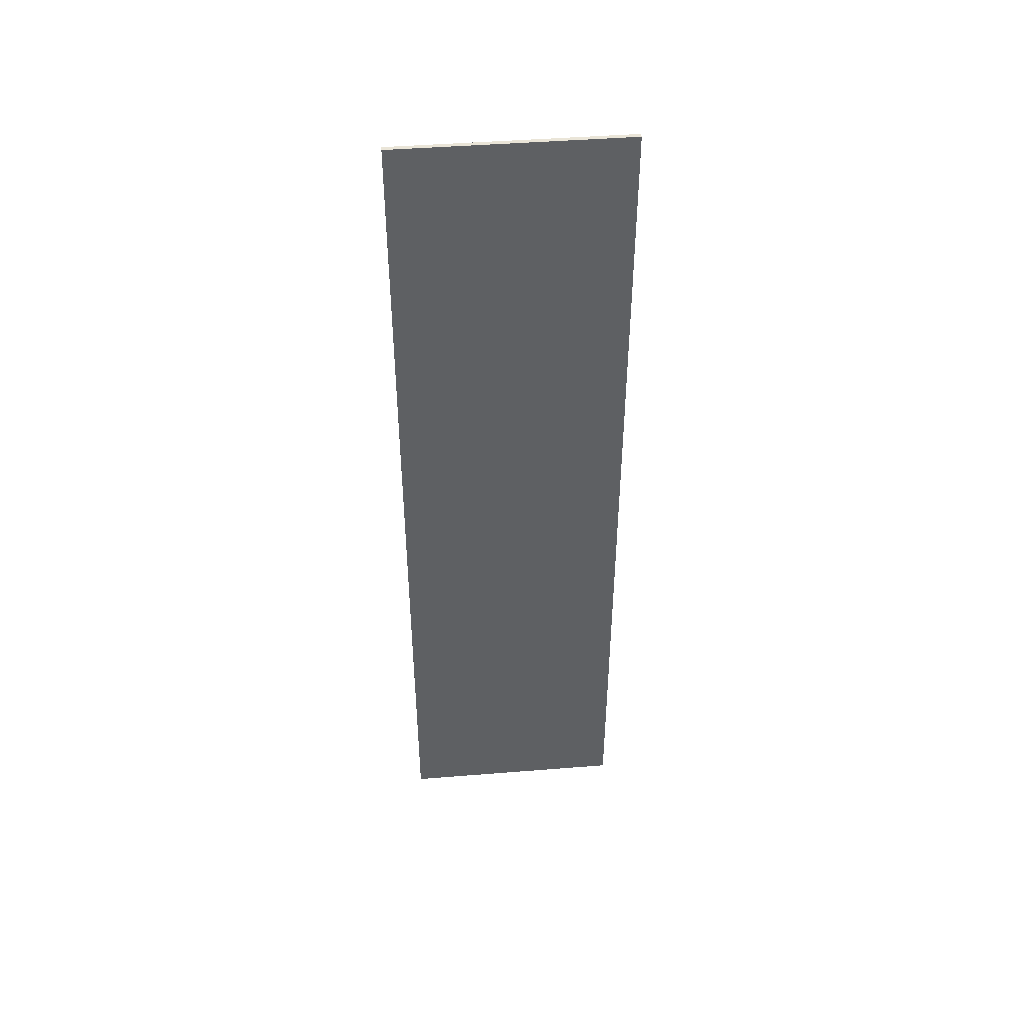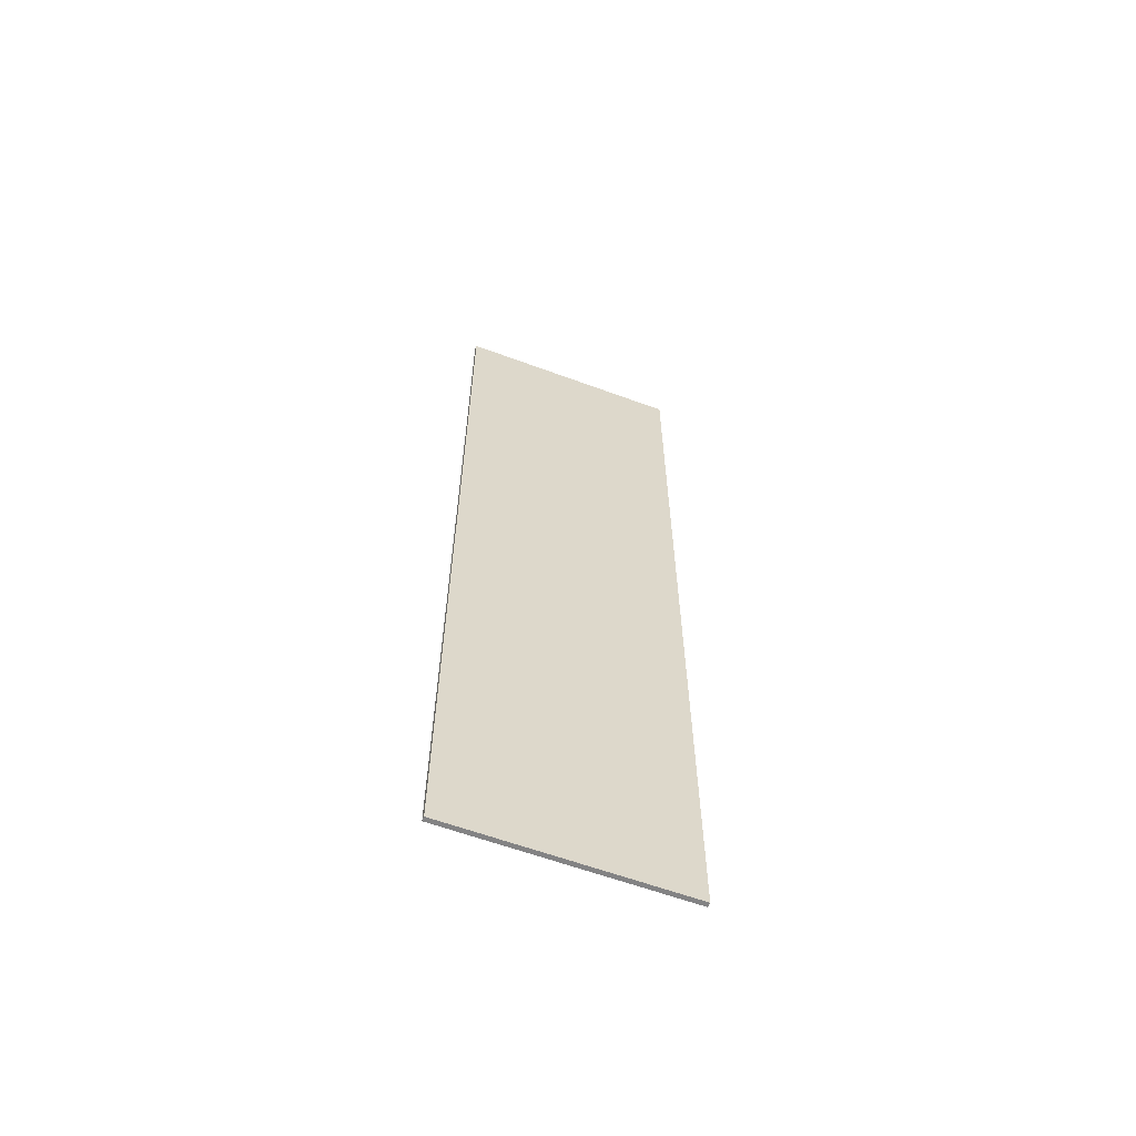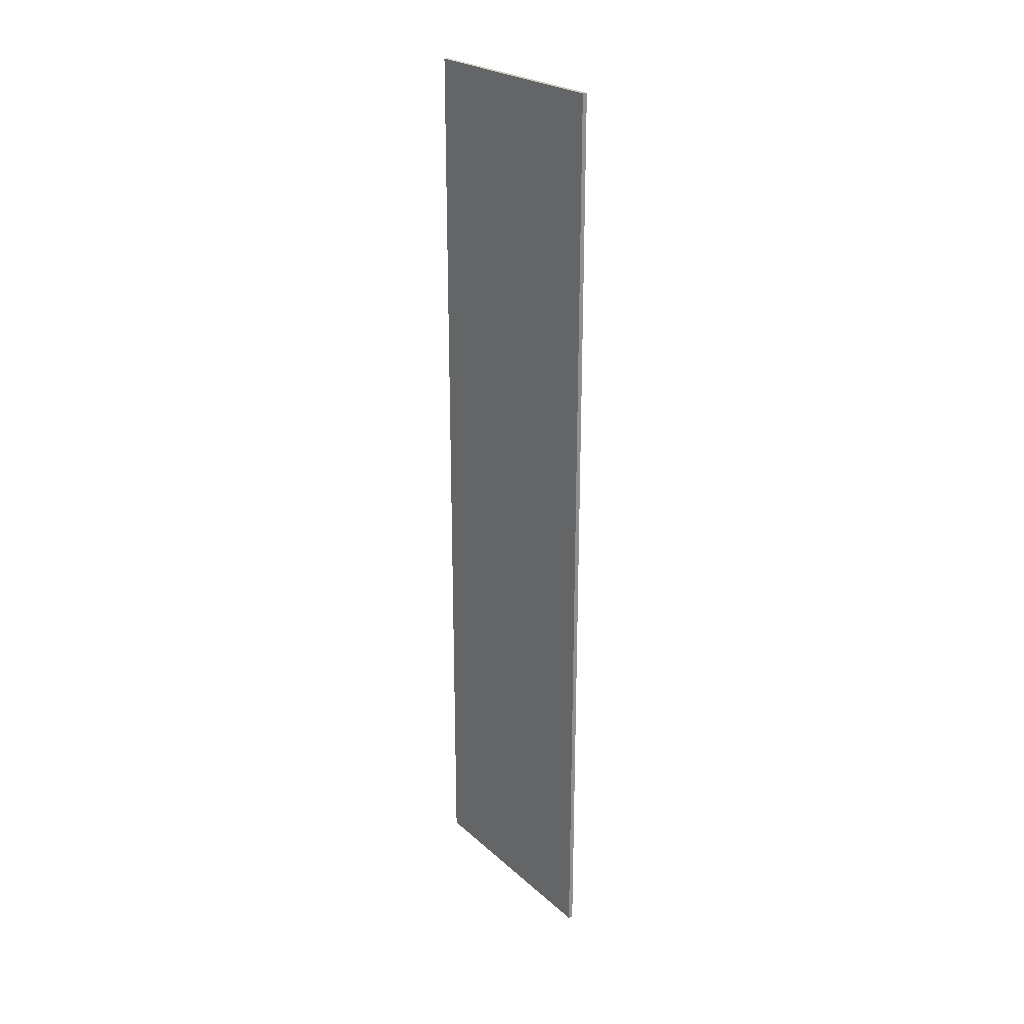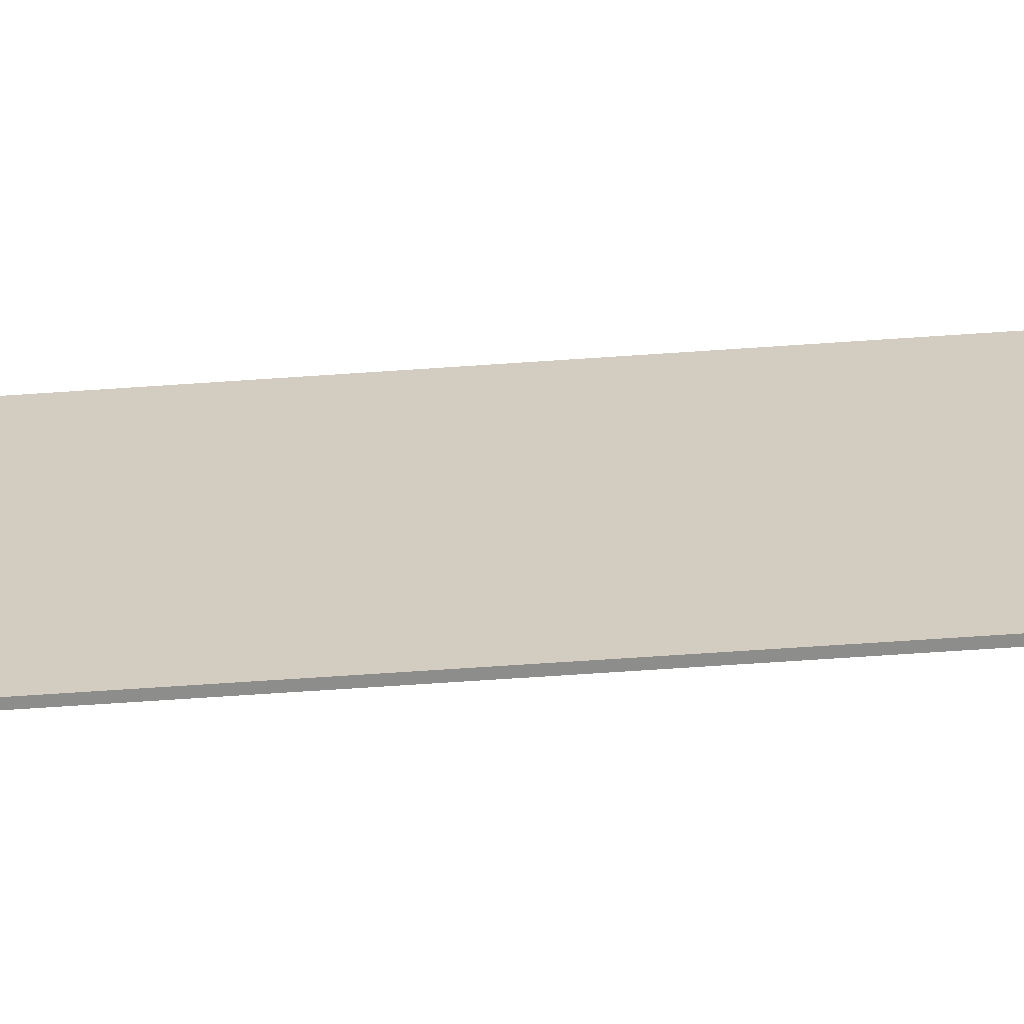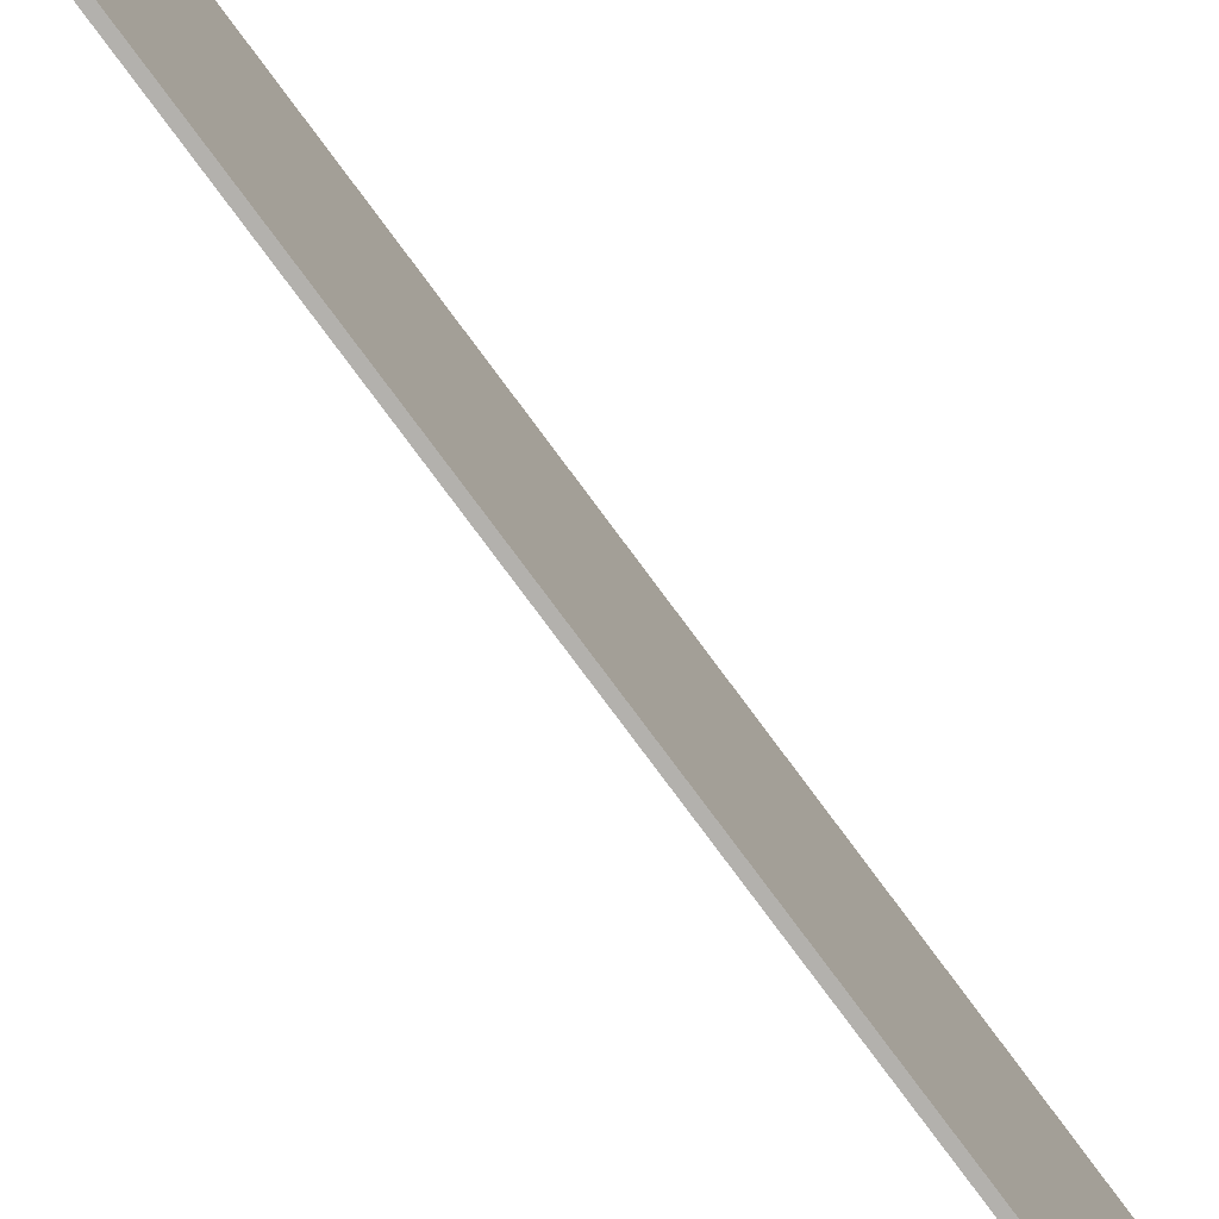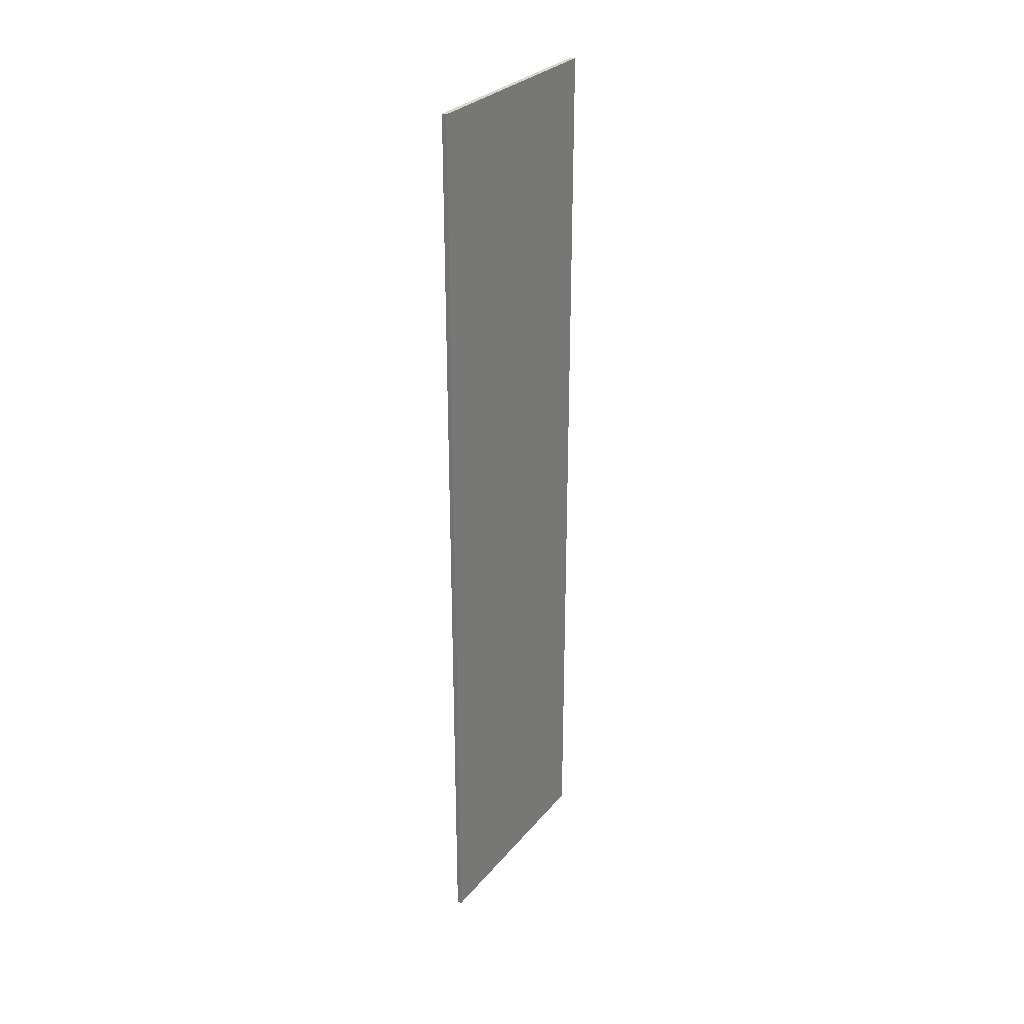
<metadata>
{"format":"obj","ext":"obj","renderer":"f3d","projection":"perspective","resolution":1024,"background":"white","views":[{"elev":44.9,"azim":-95.3,"up":"+Z"},{"elev":-61.2,"azim":-110.6,"up":"+Z"},{"elev":24.2,"azim":144.8,"up":"+Z"},{"elev":-64.5,"azim":94.0,"up":"+Y"},{"elev":-79.2,"azim":-143.4,"up":"+Y"},{"elev":29.2,"azim":-148.3,"up":"+Z"}]}
</metadata>
<code>
g Part 3
v -0.005 4 0.5
v -0.005 3.5 0.5
v -0.005 3.5 2.5
v -0.005 4 2.5
v 0.005 4 0.5
v 0.005 3.5 0.5
v 0.005 4 2.5
v 0.005 3.5 2.5
o mesh0
f 1 2 3
f 3 4 1
o mesh1
f 5 6 2
f 2 1 5
o mesh2
f 7 8 6
f 6 5 7
o mesh3
f 4 3 8
f 8 7 4
o mesh4
f 5 1 4
f 4 7 5
o mesh5
f 6 8 3
f 3 2 6

</code>
